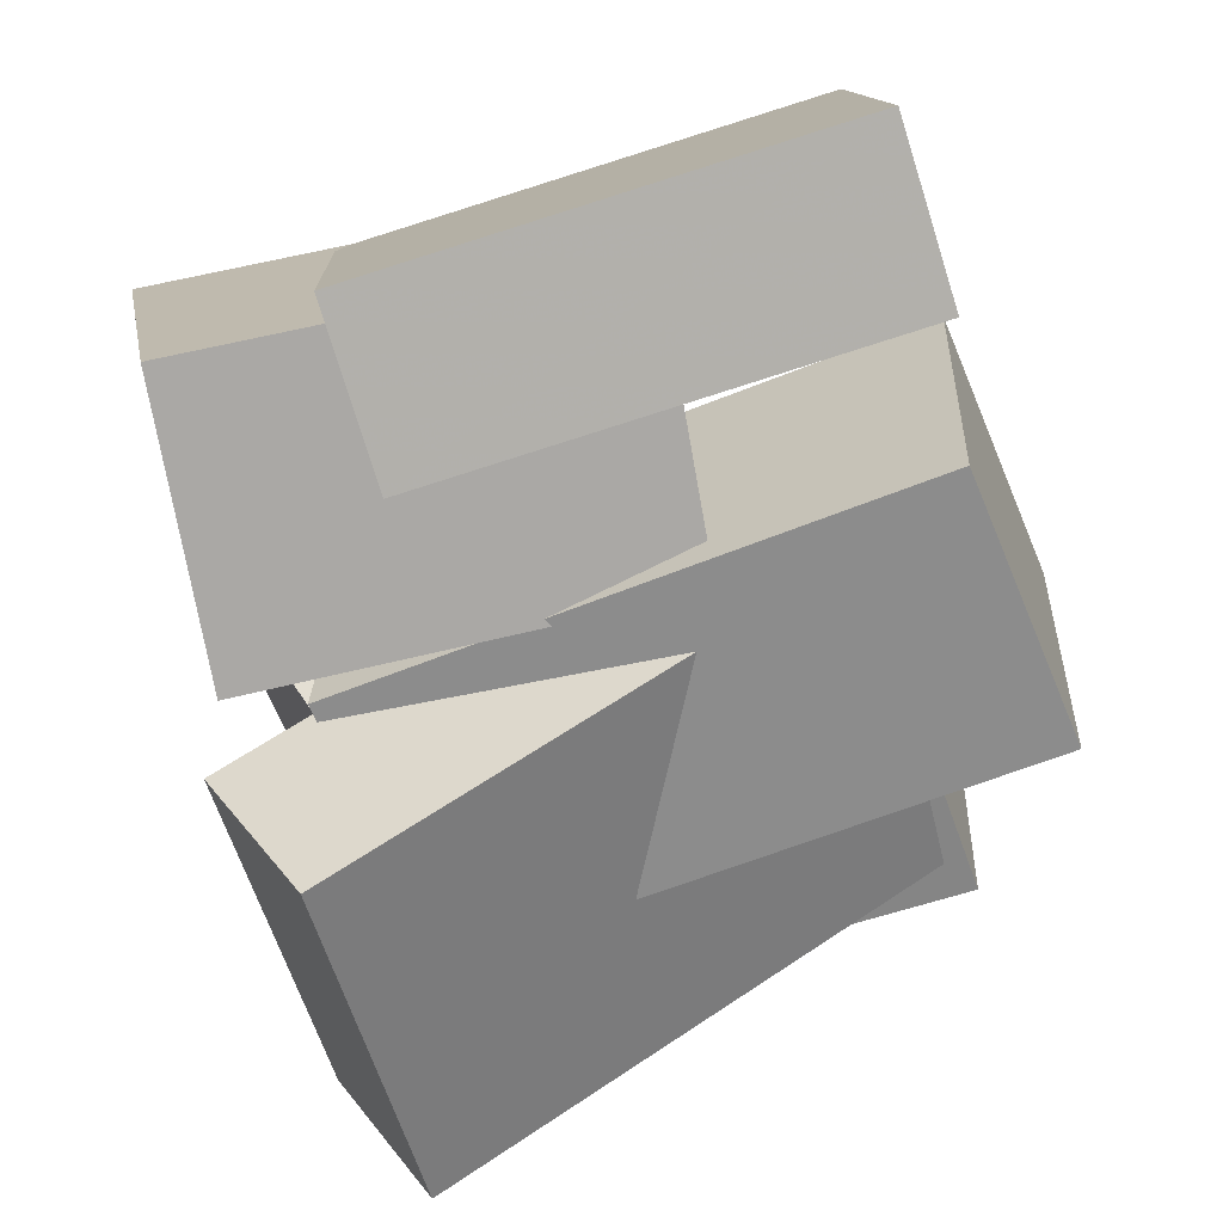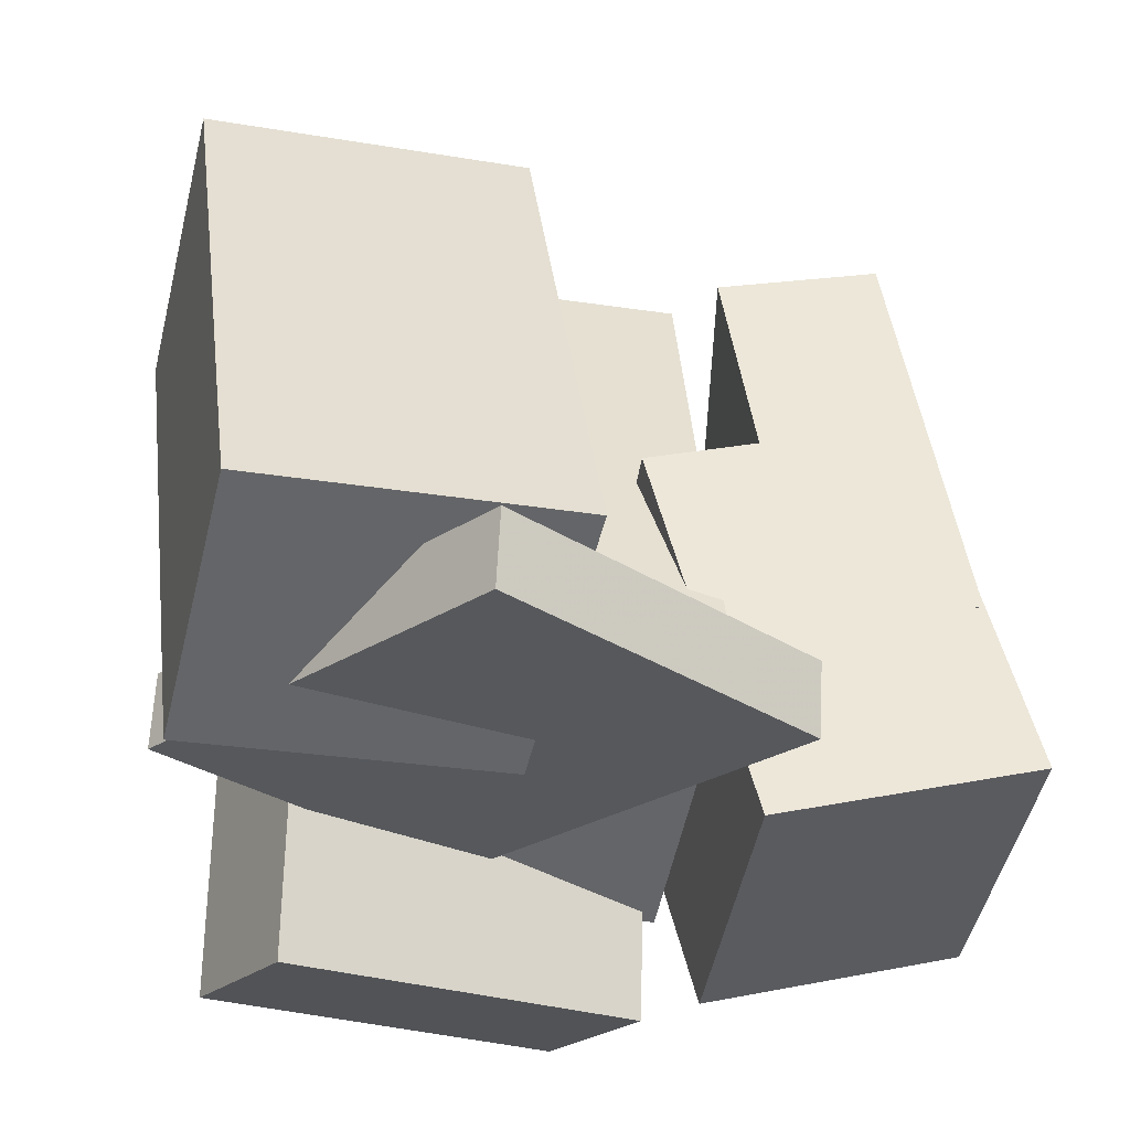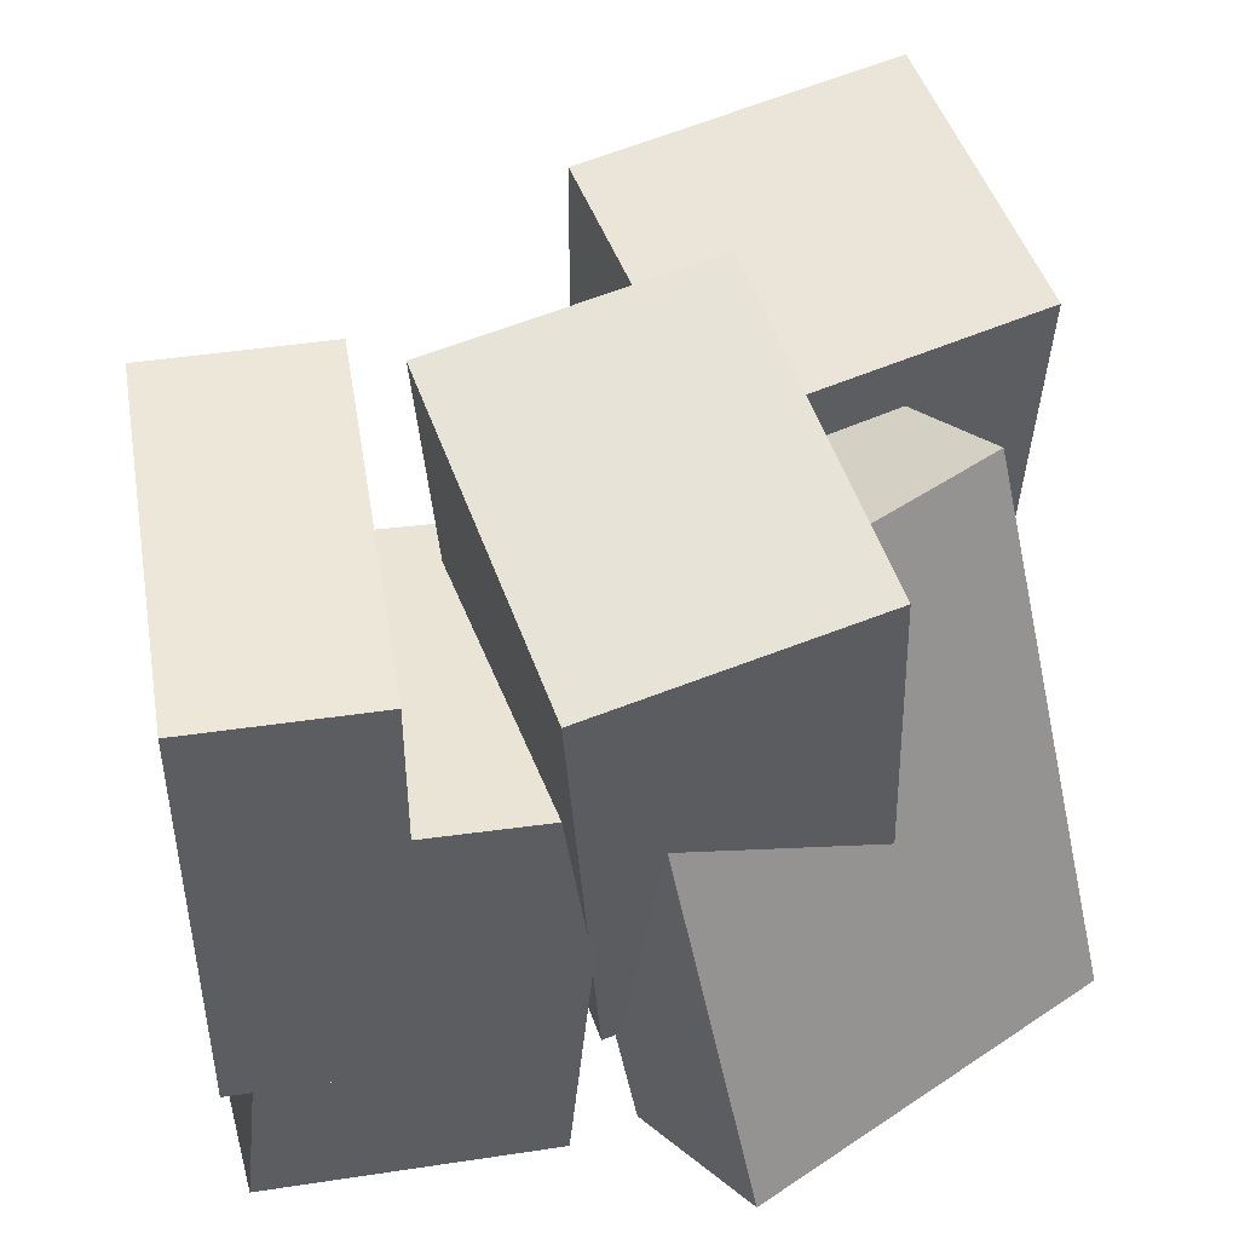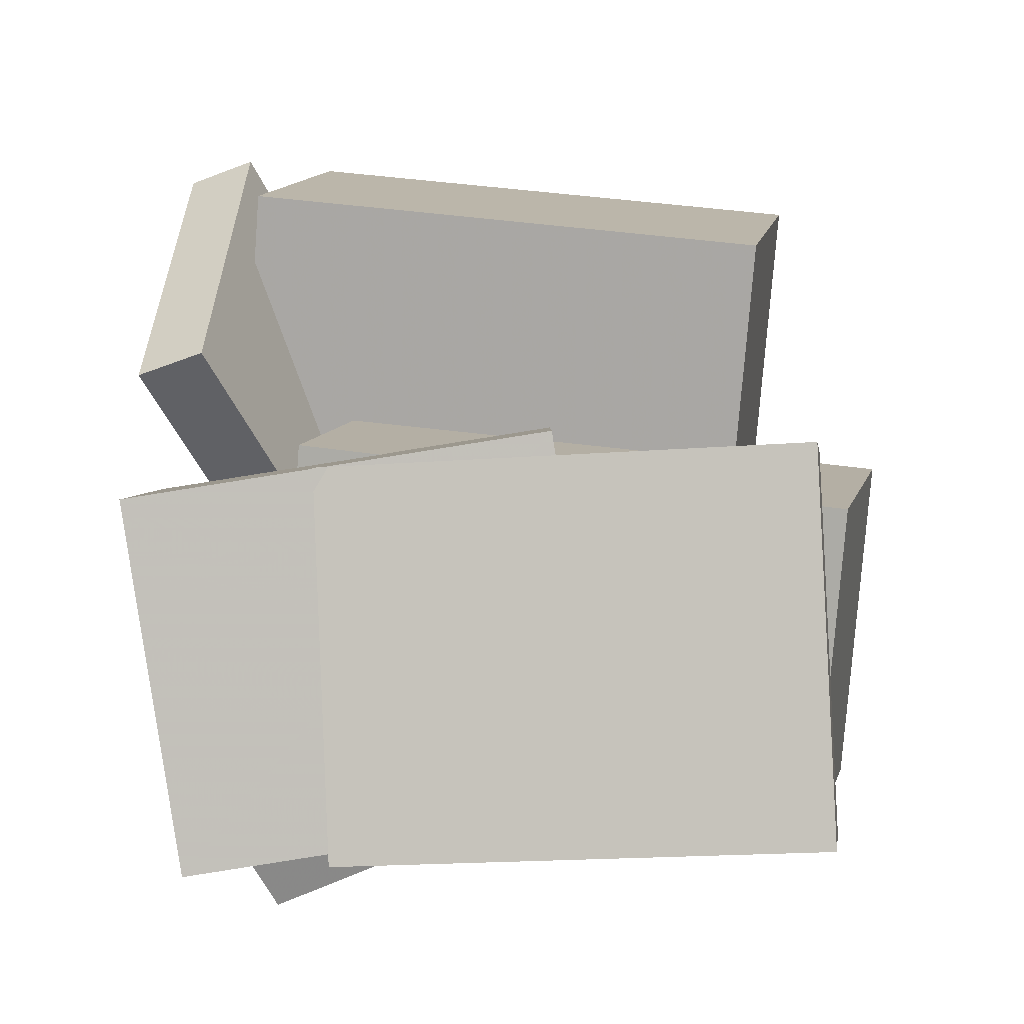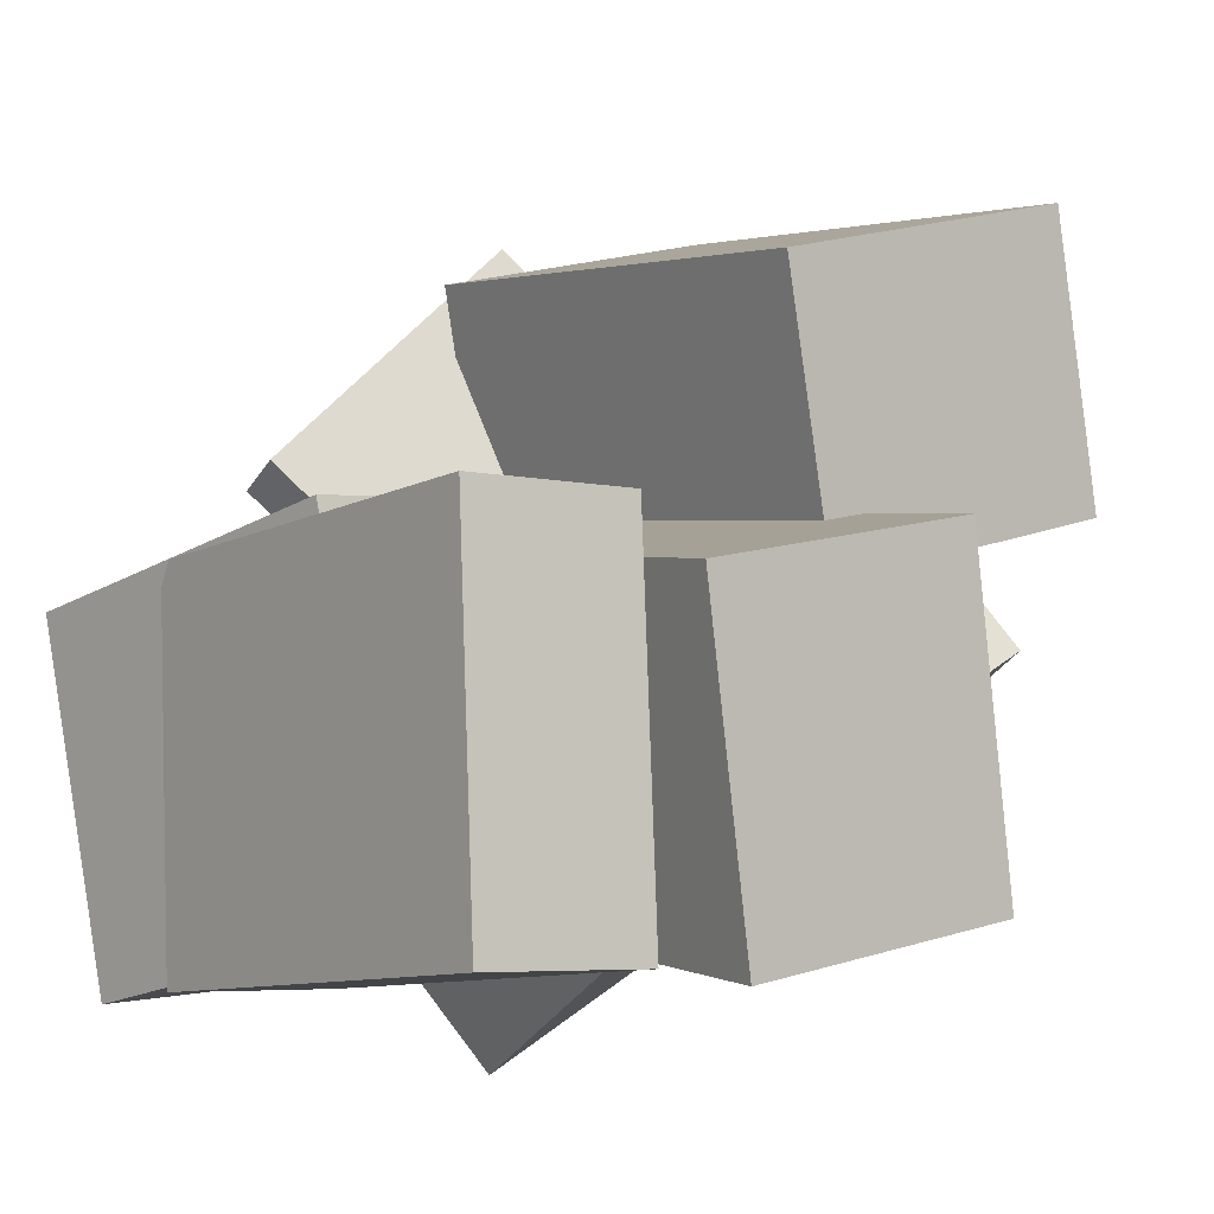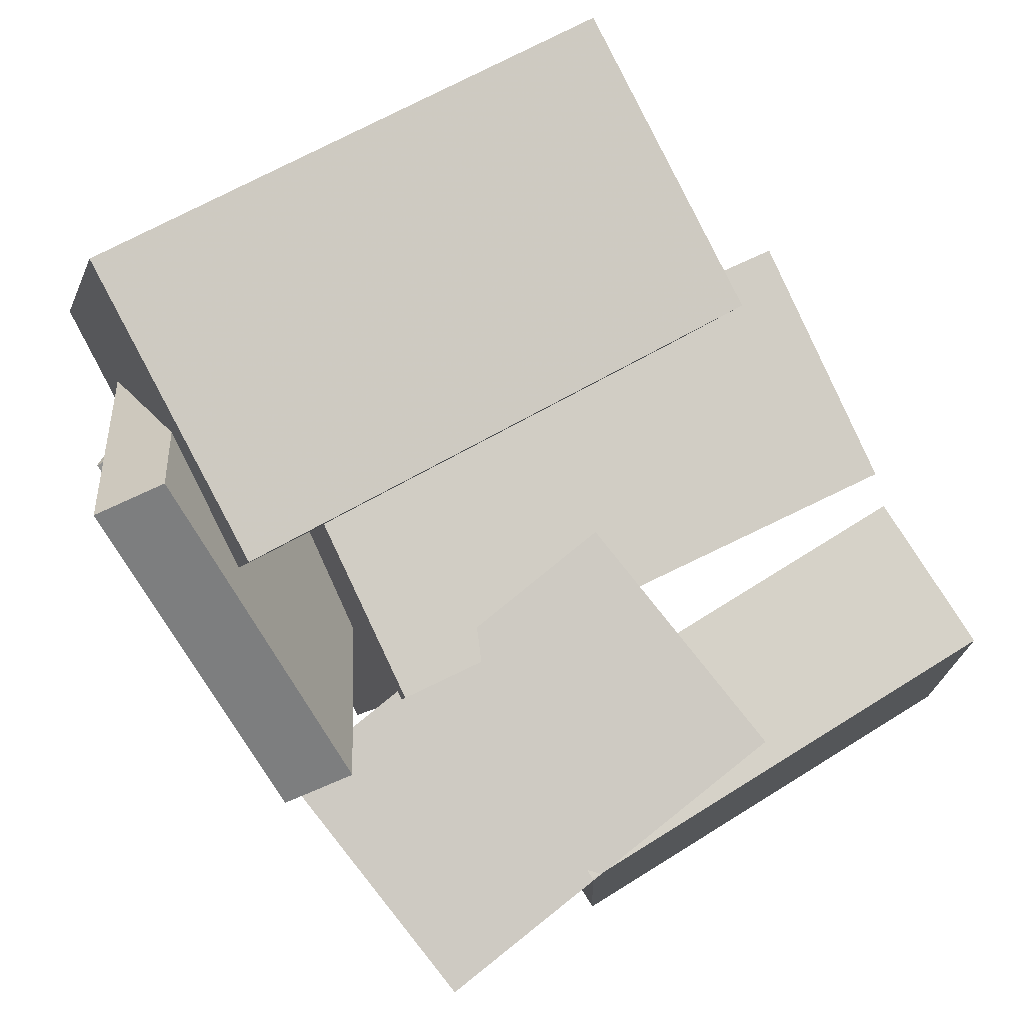
<metadata>
{"format":"obj","ext":"obj","renderer":"f3d","projection":"perspective","resolution":1024,"background":"white","views":[{"elev":-78.2,"azim":107.9,"up":"+Z"},{"elev":46.1,"azim":-7.8,"up":"+Z"},{"elev":52.2,"azim":171.5,"up":"+Y"},{"elev":-2.4,"azim":98.2,"up":"+Z"},{"elev":-6.5,"azim":144.2,"up":"+Z"},{"elev":75.0,"azim":59.0,"up":"+Z"}]}
</metadata>
<code>
v -0.3085 -0.3106 -0.3148
v -0.2145 -0.2624 0.1131
v -0.2613 0.4189 -0.4074
v -0.1674 0.4672 0.02053
v 0.02941 -0.3414 -0.3855
v 0.1234 -0.2932 0.04237
v 0.07658 0.3881 -0.4781
v 0.1706 0.4363 -0.05021
f 1.0 7.0 5.0
f 1.0 3.0 7.0
f 1.0 4.0 3.0
f 1.0 2.0 4.0
f 3.0 8.0 7.0
f 3.0 4.0 8.0
f 5.0 7.0 8.0
f 5.0 8.0 6.0
f 1.0 5.0 6.0
f 1.0 6.0 2.0
f 2.0 6.0 8.0
f 2.0 8.0 4.0
v -0.5393 -0.4192 0.1546
v -0.4425 -0.3761 0.5135
v -0.5323 0.2845 0.06803
v -0.4355 0.3277 0.427
v -0.1444 -0.436 0.05005
v -0.04758 -0.3929 0.409
v -0.1374 0.2677 -0.03647
v -0.04057 0.3109 0.3225
f 9.0 15.0 13.0
f 9.0 11.0 15.0
f 9.0 12.0 11.0
f 9.0 10.0 12.0
f 11.0 16.0 15.0
f 11.0 12.0 16.0
f 13.0 15.0 16.0
f 13.0 16.0 14.0
f 9.0 13.0 14.0
f 9.0 14.0 10.0
f 10.0 14.0 16.0
f 10.0 16.0 12.0
v 0.2263 -0.1825 -0.4852
v 0.2321 -0.2028 -0.005429
v 0.2202 0.4221 -0.4596
v 0.226 0.4019 0.02017
v 0.4456 -0.1802 -0.4877
v 0.4514 -0.2004 -0.00799
v 0.4395 0.4245 -0.4621
v 0.4453 0.4042 0.01761
f 17.0 23.0 21.0
f 17.0 19.0 23.0
f 17.0 20.0 19.0
f 17.0 18.0 20.0
f 19.0 24.0 23.0
f 19.0 20.0 24.0
f 21.0 23.0 24.0
f 21.0 24.0 22.0
f 17.0 21.0 22.0
f 17.0 22.0 18.0
f 18.0 22.0 24.0
f 18.0 24.0 20.0
v -0.5471 -0.3988 -0.3578
v -0.4438 -0.4895 -0.1784
v -0.4371 0.2514 -0.09277
v -0.3338 0.1608 0.08667
v -0.1099 -0.3751 -0.5975
v -0.006628 -0.4657 -0.4181
v 3.223e-05 0.2752 -0.3325
v 0.1034 0.1845 -0.153
f 25.0 31.0 29.0
f 25.0 27.0 31.0
f 25.0 28.0 27.0
f 25.0 26.0 28.0
f 27.0 32.0 31.0
f 27.0 28.0 32.0
f 29.0 31.0 32.0
f 29.0 32.0 30.0
f 25.0 29.0 30.0
f 25.0 30.0 26.0
f 26.0 30.0 32.0
f 26.0 32.0 28.0
v -0.5661 -0.3269 0.03439
v -0.1804 -0.524 0.453
v -0.5487 -0.2362 0.06107
v -0.1631 -0.4334 0.4797
v -0.2069 -0.3018 -0.2847
v 0.1787 -0.4989 0.1339
v -0.1896 -0.2111 -0.258
v 0.1961 -0.4083 0.1606
f 33.0 39.0 37.0
f 33.0 35.0 39.0
f 33.0 36.0 35.0
f 33.0 34.0 36.0
f 35.0 40.0 39.0
f 35.0 36.0 40.0
f 37.0 39.0 40.0
f 37.0 40.0 38.0
f 33.0 37.0 38.0
f 33.0 38.0 34.0
f 34.0 38.0 40.0
f 34.0 40.0 36.0
v 0.07842 -0.4129 -0.4727
v 0.1274 -0.4796 -0.01536
v 0.01529 0.105 -0.3903
v 0.06426 0.0382 0.067
v 0.4328 -0.3647 -0.5036
v 0.4818 -0.4315 -0.04628
v 0.3697 0.1531 -0.4212
v 0.4187 0.08632 0.03608
f 41.0 47.0 45.0
f 41.0 43.0 47.0
f 41.0 44.0 43.0
f 41.0 42.0 44.0
f 43.0 48.0 47.0
f 43.0 44.0 48.0
f 45.0 47.0 48.0
f 45.0 48.0 46.0
f 41.0 45.0 46.0
f 41.0 46.0 42.0
f 42.0 46.0 48.0
f 42.0 48.0 44.0

</code>
